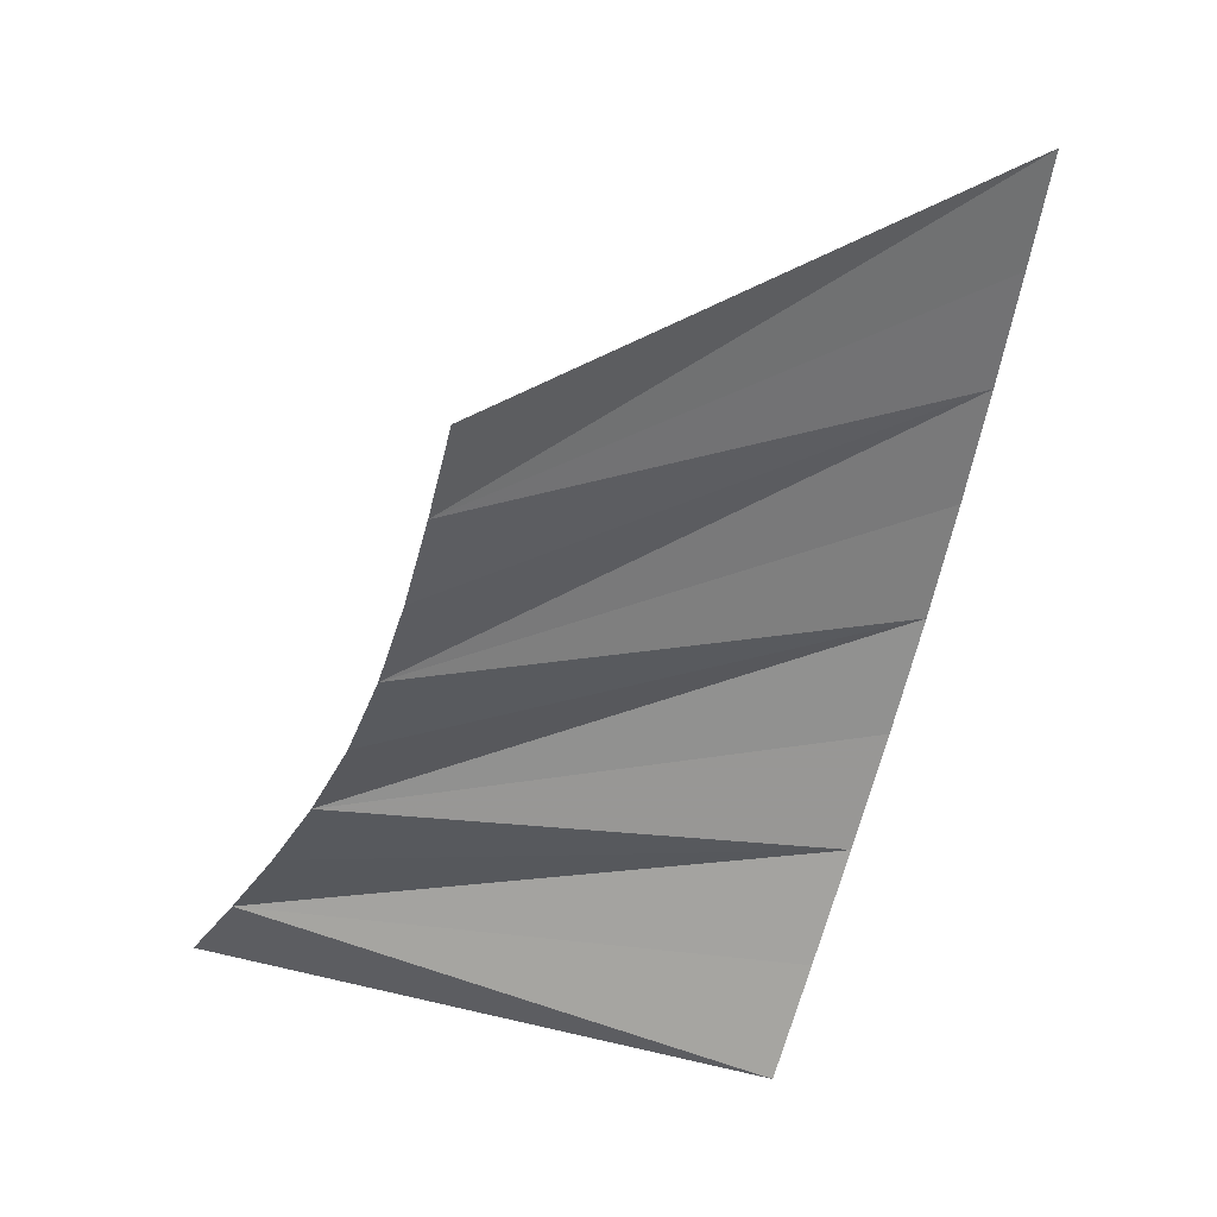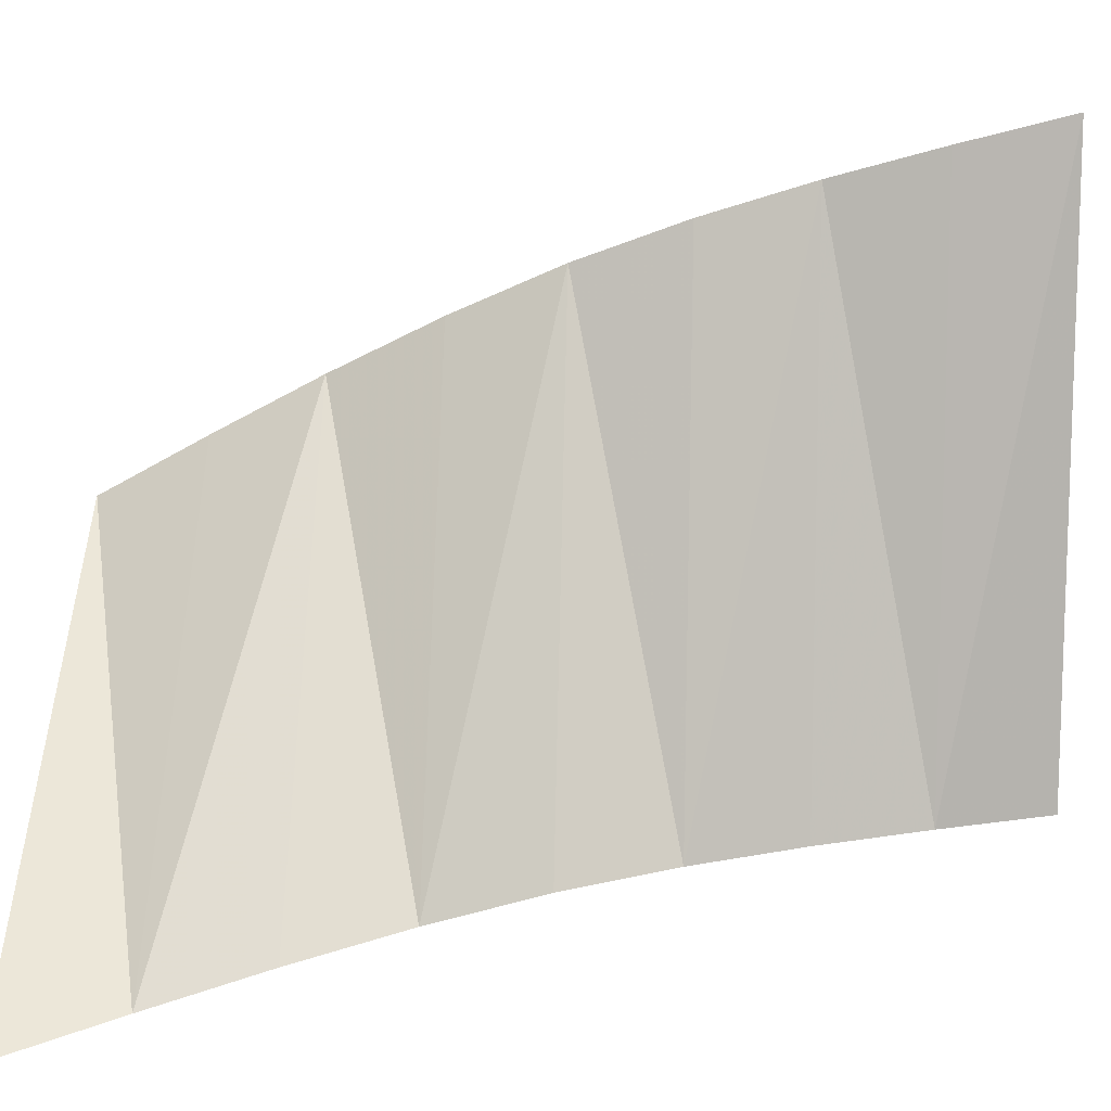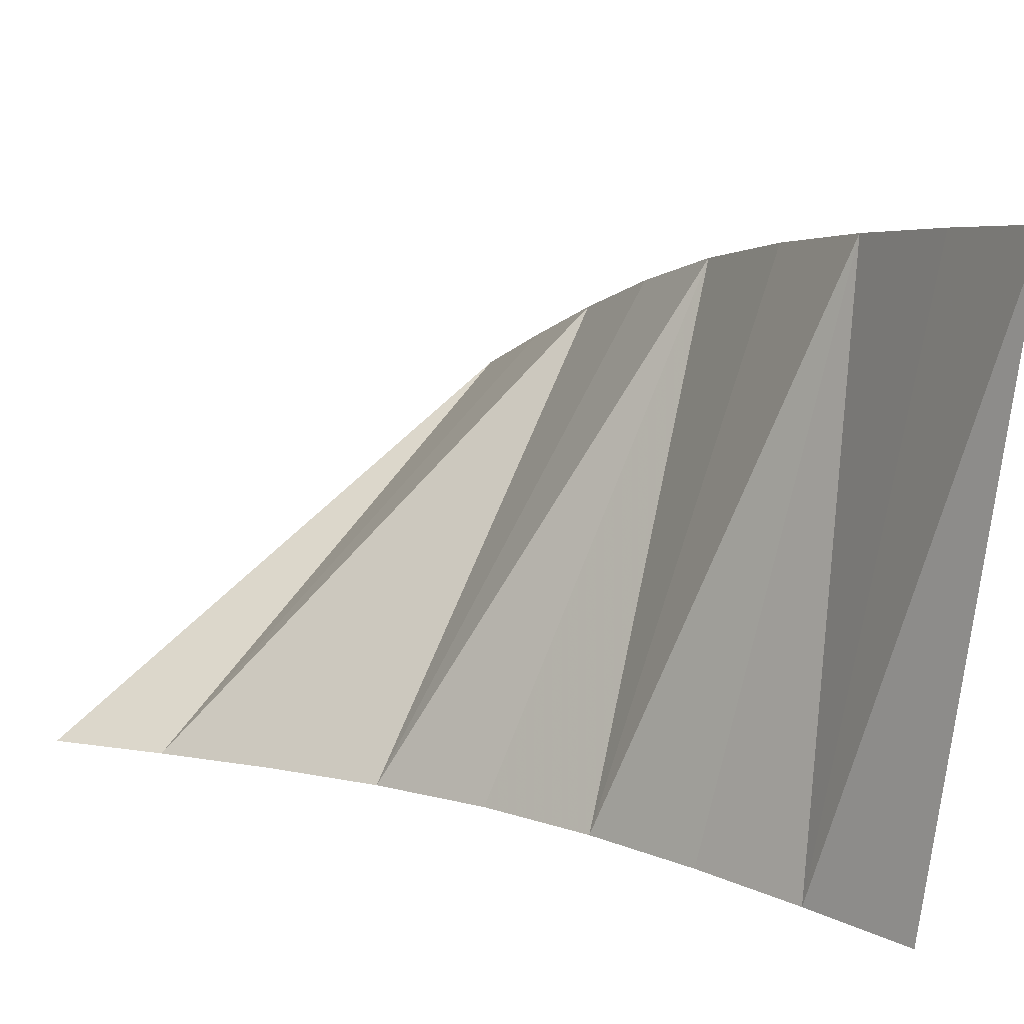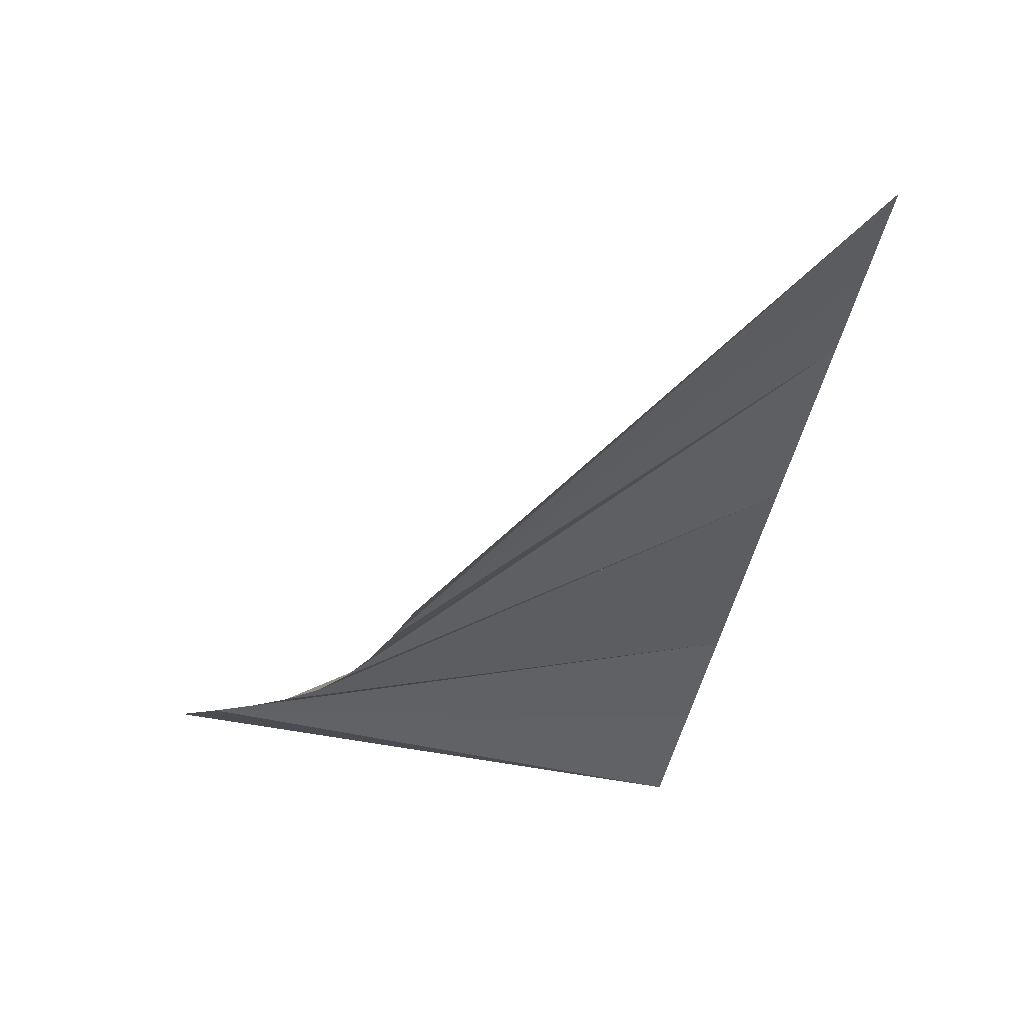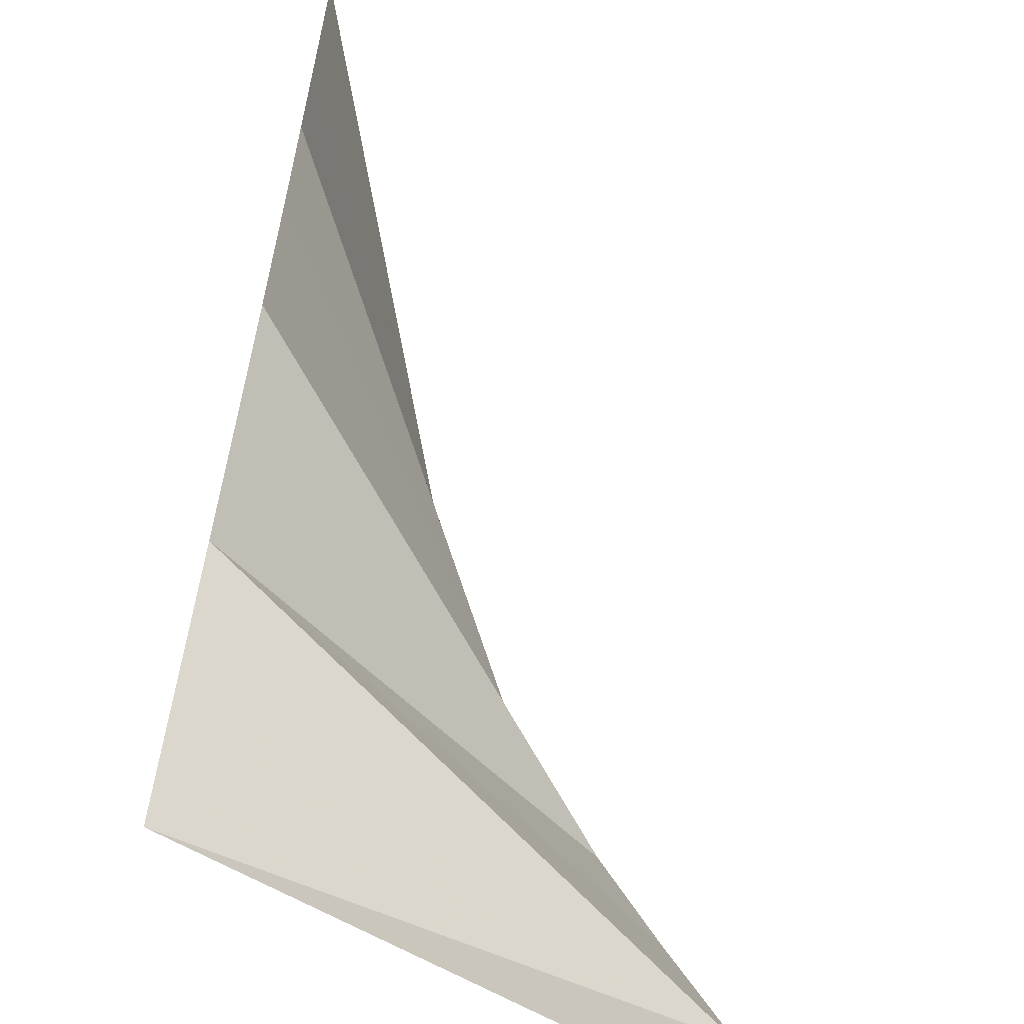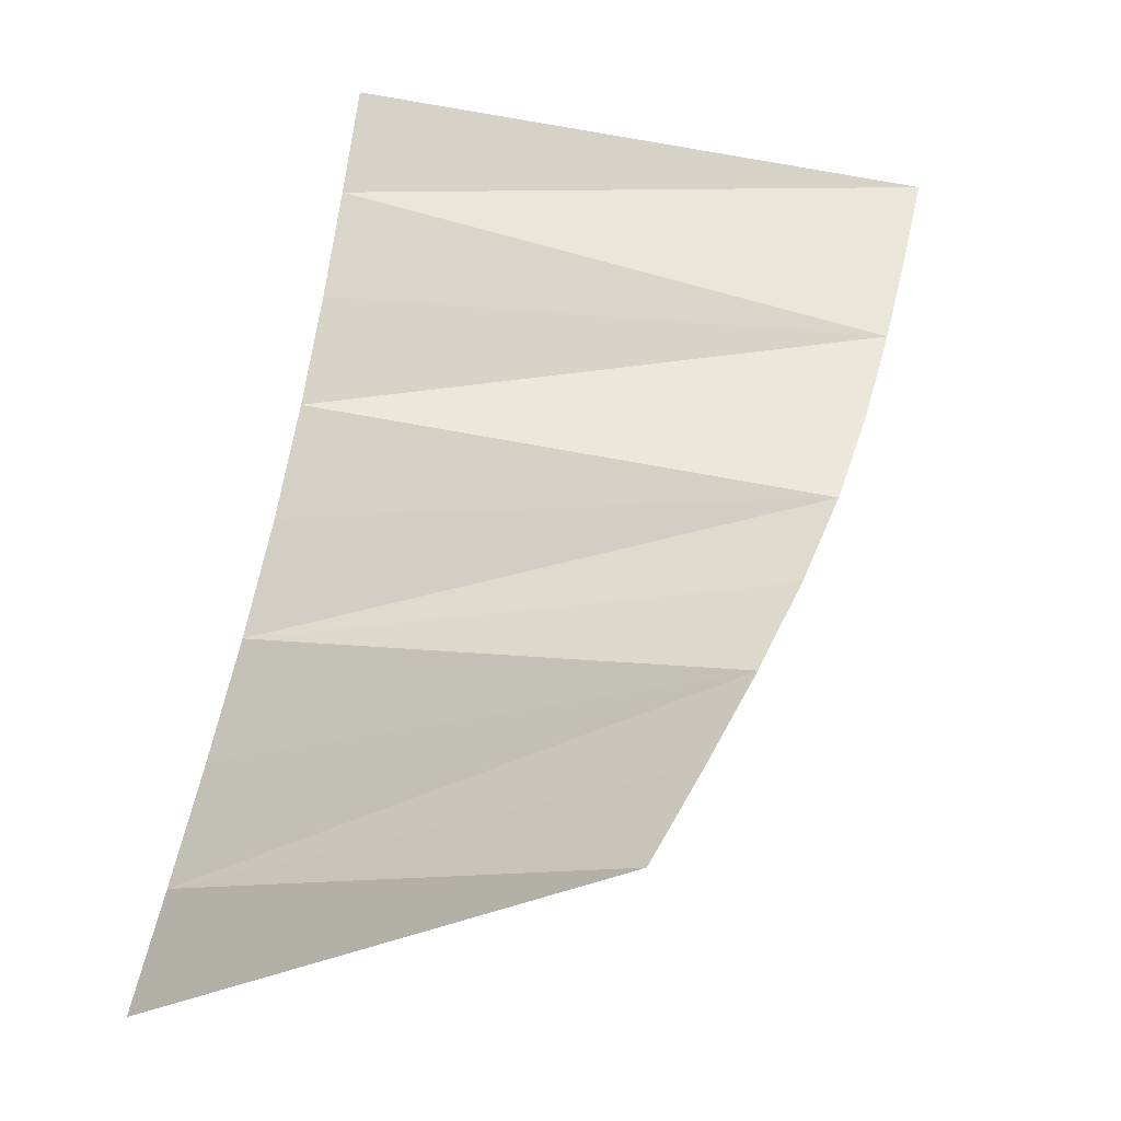
<metadata>
{"format":"obj","ext":"obj","renderer":"f3d","projection":"perspective","resolution":1024,"background":"white","views":[{"elev":43.6,"azim":45.6,"up":"+Z"},{"elev":17.6,"azim":-87.1,"up":"+Y"},{"elev":22.1,"azim":-33.8,"up":"+Y"},{"elev":67.5,"azim":39.0,"up":"+Z"},{"elev":29.5,"azim":-178.0,"up":"+Y"},{"elev":-29.8,"azim":67.5,"up":"+Z"}]}
</metadata>
<code>
v 1.617 -0.7033 0
v 1.642 -0.6979 0.04195
v 1.821 -0.5859 0
v 1.815 -0.5614 0.04195
v 1.81 -0.5378 0.08389
v 1.666 -0.6927 0.08389
v 1.688 -0.6881 0.1258
v 1.805 -0.5158 0.1258
v 1.802 -0.4963 0.1678
v 1.707 -0.6841 0.1678
v 1.723 -0.6811 0.2097
v 1.799 -0.4801 0.2097
v 1.796 -0.4663 0.2517
v 1.737 -0.6789 0.2517
v 1.749 -0.6771 0.2936
v 1.794 -0.4543 0.2936
v 1.793 -0.443 0.3356
v 1.76 -0.6755 0.3356
f 2 1 3 4
f 2 4 5 6
f 7 8 9 10
f 7 6 5 8
f 11 10 9 12
f 11 12 13 14
f 15 16 17 18
f 15 14 13 16

</code>
